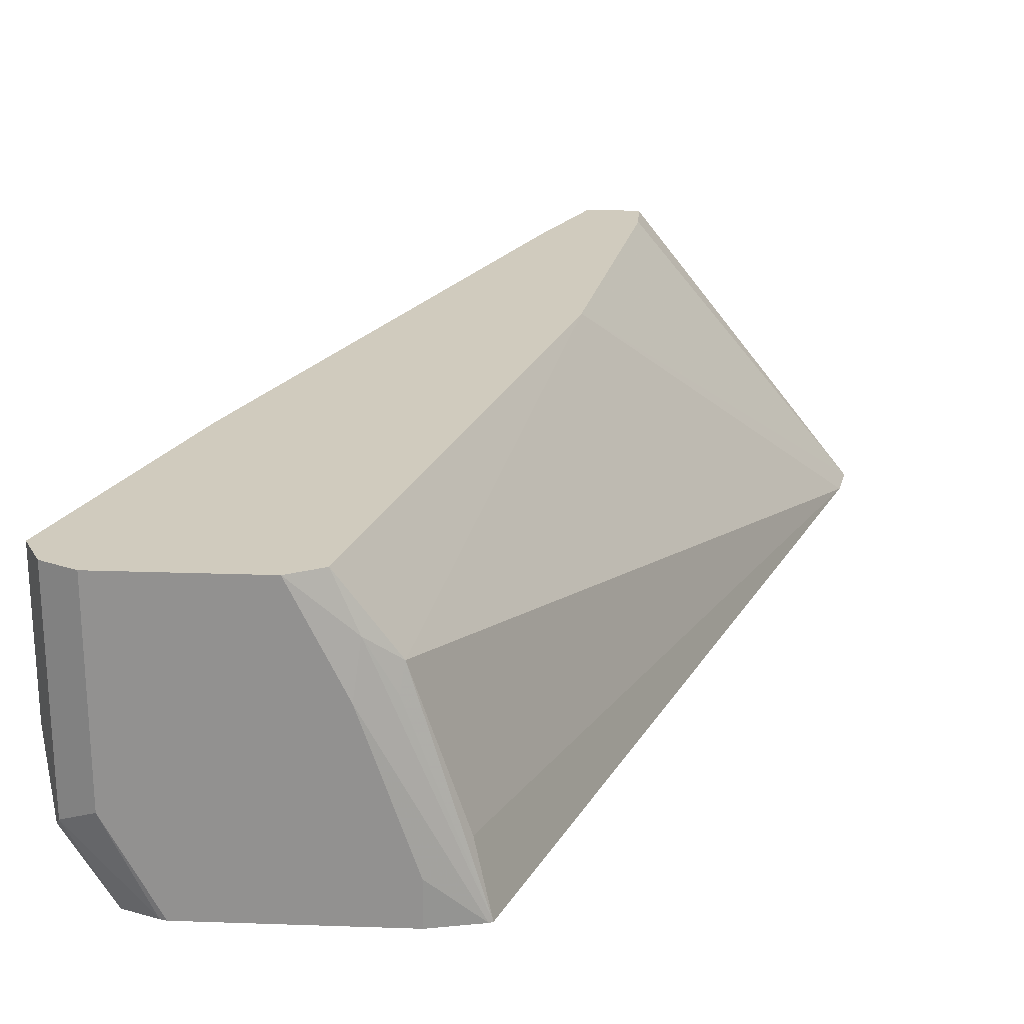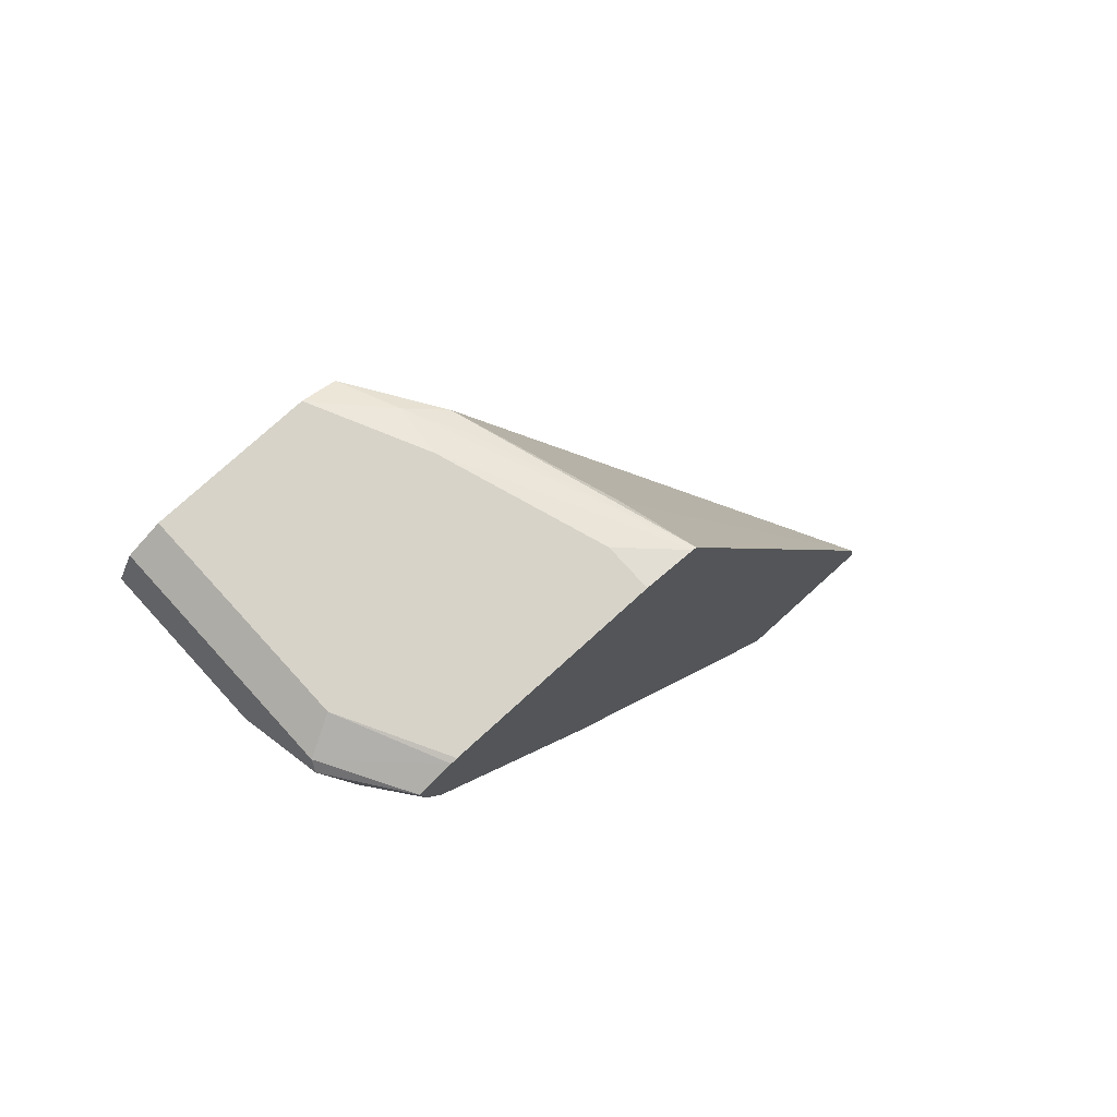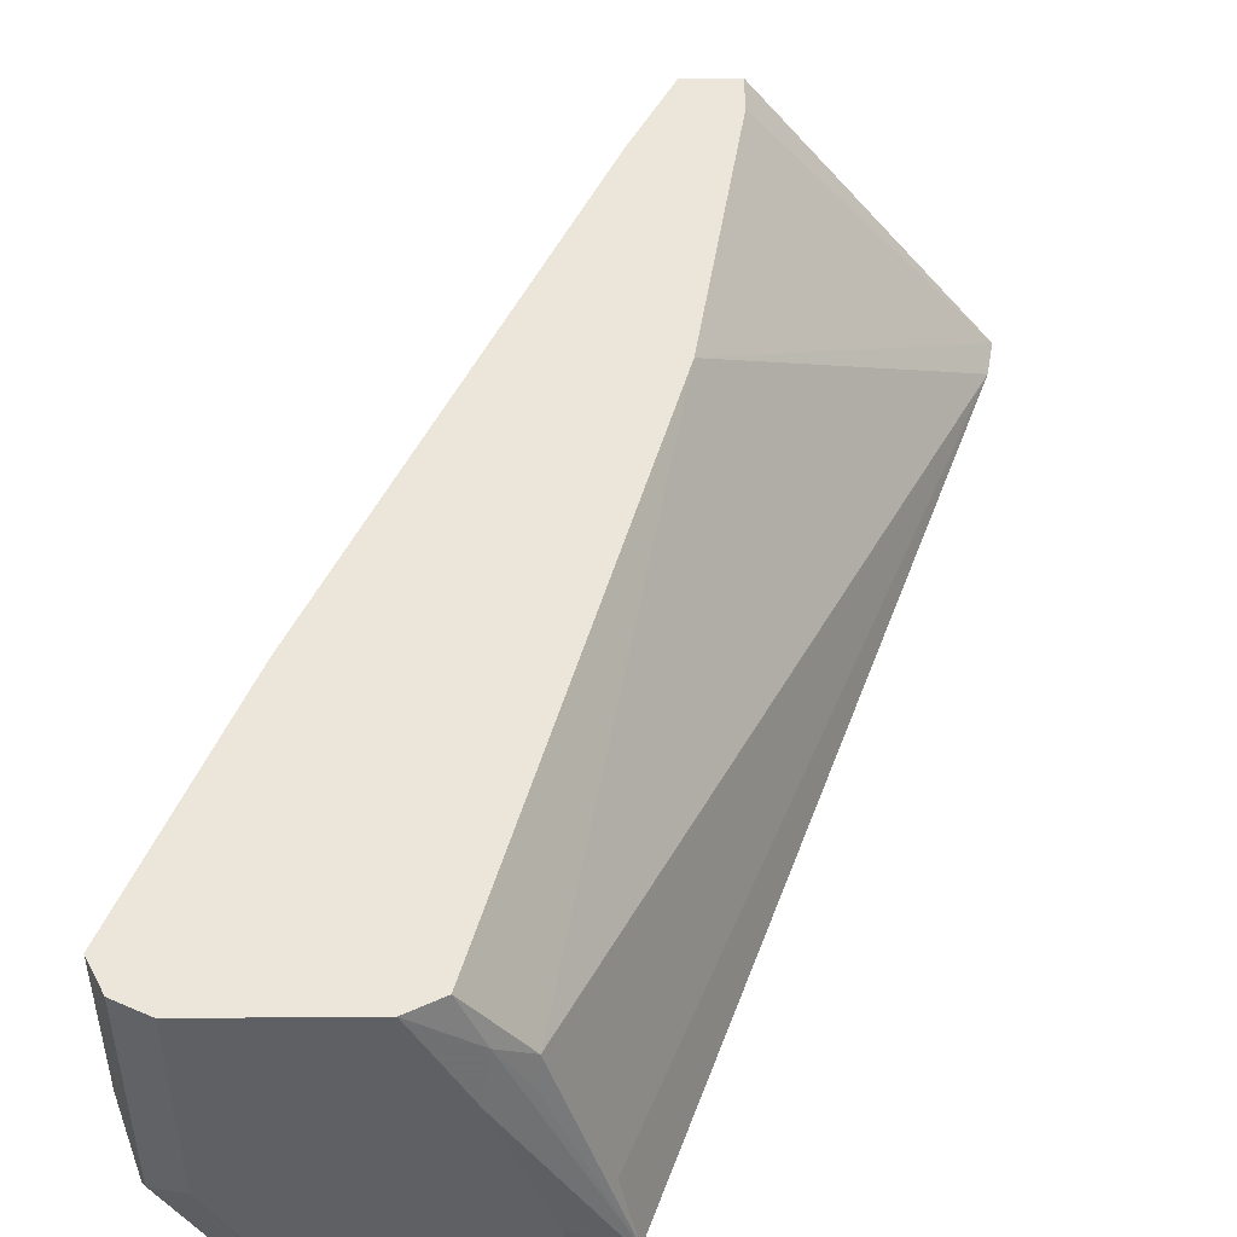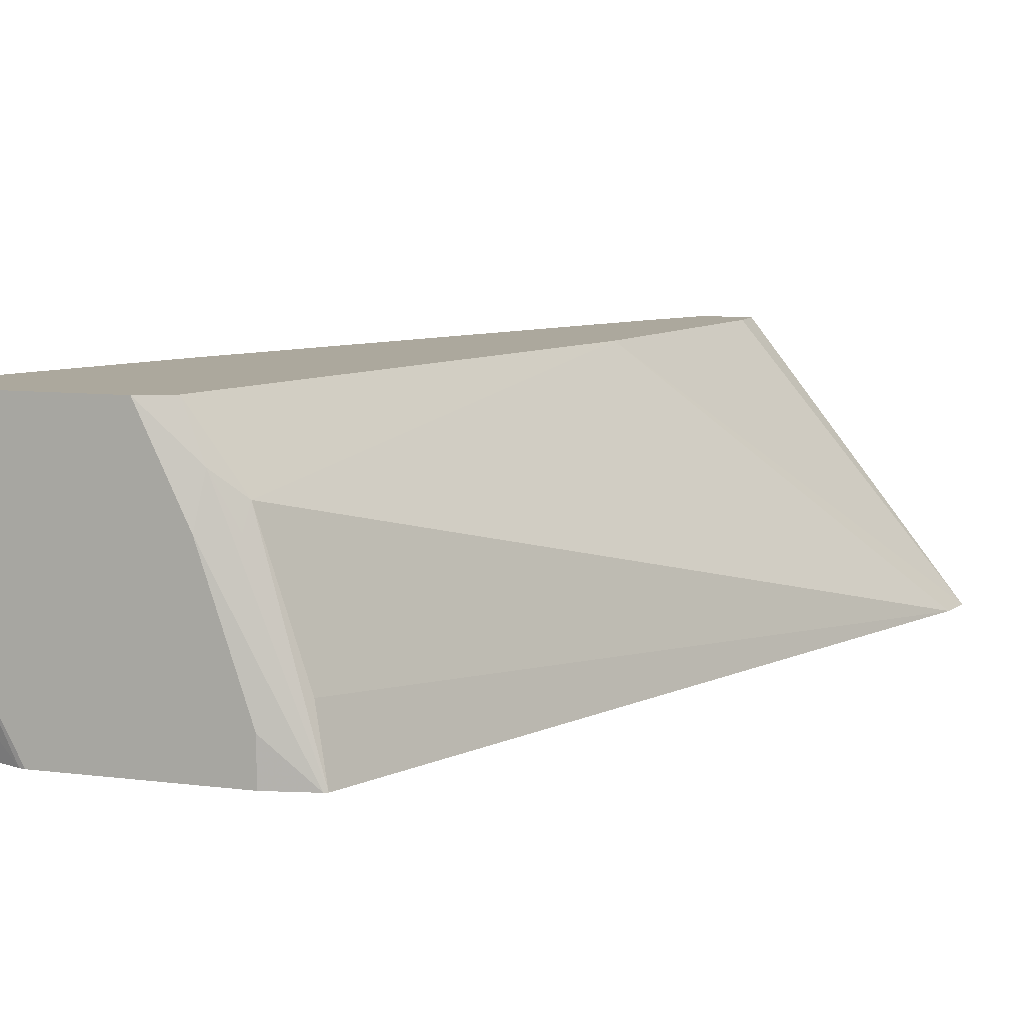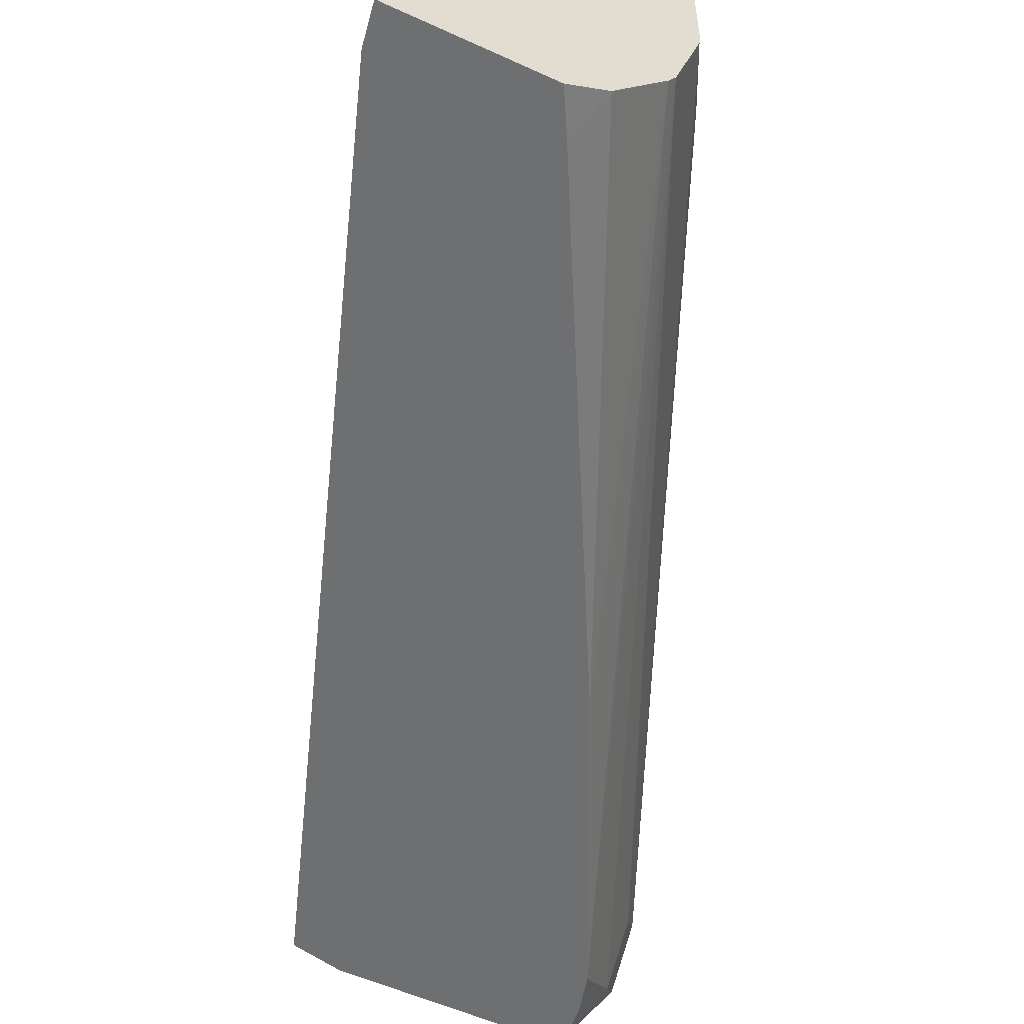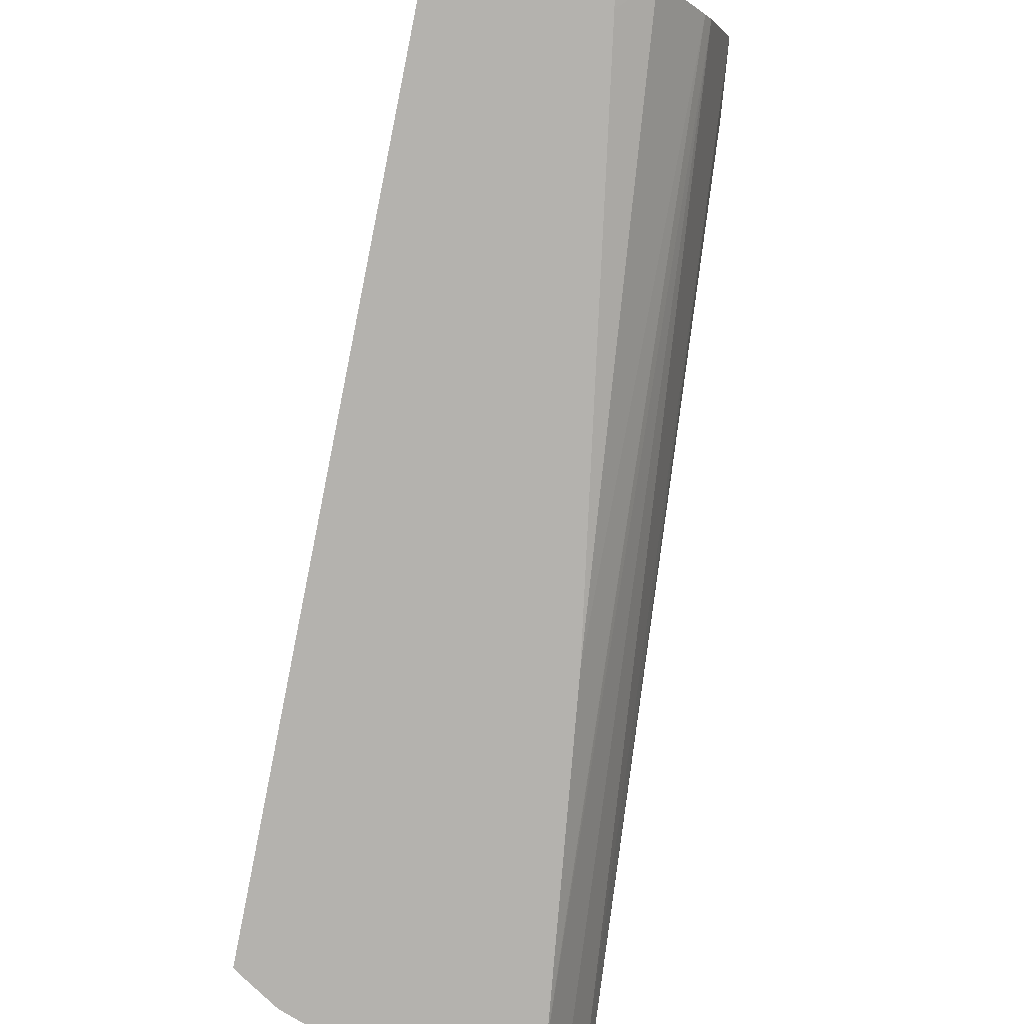
<metadata>
{"format":"obj","ext":"obj","renderer":"f3d","projection":"perspective","resolution":1024,"background":"white","views":[{"elev":23.4,"azim":-176.7,"up":"+Z"},{"elev":76.3,"azim":137.7,"up":"+Y"},{"elev":47.6,"azim":179.5,"up":"+Z"},{"elev":8.6,"azim":-160.8,"up":"+Z"},{"elev":-54.6,"azim":-25.9,"up":"+Z"},{"elev":-79.8,"azim":-31.3,"up":"+Z"}]}
</metadata>
<code>
v 0.027 0.5514 -0.1195
v 0.1217 0.5514 0.001745
v 0.1217 0.5679 0.001745
v 0.142 0.6896 0.001745
v 0.03012 0.5679 -0.1195
v 0.09061 0.5514 -0.1195
v 0.1439 0.5514 0.001745
v 0.2096 0.9262 0.001745
v 0.1876 0.9228 -0.03043
v 0.1673 0.9228 -0.09126
v 0.1607 0.9277 -0.1195
v 0.1001 0.5679 -0.1195
v 0.1076 0.5514 -0.1094
v 0.1439 0.5514 -0.03493
v 0.1572 0.578 -0.03043
v 0.1623 0.5882 0.001745
v 0.2231 0.933 0.001745
v 0.2003 0.9279 -0.02028
v 0.1893 0.9262 -0.04057
v 0.1622 0.9284 -0.1195
v 0.2099 0.7685 -0.1195
v 0.1291 0.5514 -0.08237
v 0.1434 0.5514 -0.04057
v 0.1623 0.5882 -0.02028
v 0.2992 0.9025 -0.07098
v 0.2586 0.8011 -0.01015
v 0.2637 0.8113 -1.1e-07
v 0.2632 0.811 0.001745
v 0.2839 0.933 0.001745
v 0.2028 0.933 -0.04057
v 0.1825 0.933 -0.1014
v 0.1825 0.933 -0.1195
v 0.2323 0.8134 -0.1195
v 0.1321 0.5514 -0.07736
v 0.2707 0.8902 -0.1195
v 0.2729 0.8946 -0.1195
v 0.2915 0.8924 -0.08112
v 0.2992 0.9228 -0.09126
v 0.3042 0.9127 -0.06084
v 0.3042 0.9127 0.001745
v 0.2839 0.933 -0.08112
v 0.2974 0.9262 0.001745
v 0.2637 0.933 -0.1195
v 0.2915 0.9127 -0.1014
v 0.278 0.9127 -0.1195
v 0.2796 0.9268 -0.1195
v 0.2974 0.9262 -0.08788
v 0.2662 0.9323 -0.1195
f 22 33 35
f 21 33 22
f 20 31 32
f 20 30 31
f 18 30 20
f 17 30 18
f 17 31 30
f 17 32 31
f 17 43 32
f 17 41 43
f 15 25 26
f 16 27 28
f 16 24 27
f 15 27 24
f 15 26 27
f 15 23 25
f 15 24 16
f 46 48 47
f 14 23 15
f 22 35 36
f 17 29 41
f 22 36 34
f 36 45 44
f 23 37 25
f 13 21 22
f 44 45 46
f 41 48 43
f 41 47 48
f 38 40 39
f 38 42 40
f 38 47 42
f 38 46 47
f 38 44 46
f 23 34 37
f 34 44 37
f 29 47 41
f 29 42 47
f 27 40 28
f 27 39 40
f 26 39 27
f 25 39 26
f 25 38 39
f 25 44 38
f 25 37 44
f 34 36 44
f 12 21 13
f 9 19 11
f 11 19 18
f 1 22 34
f 1 13 22
f 1 6 13
f 1 12 6
f 1 21 12
f 1 33 21
f 1 35 33
f 1 36 35
f 1 45 36
f 1 46 45
f 1 48 46
f 1 43 48
f 1 32 43
f 1 20 32
f 1 11 20
f 1 4 5
f 1 3 4
f 1 2 3
f 11 18 20
f 1 34 23
f 1 23 14
f 1 5 11
f 1 7 2
f 1 14 7
f 9 11 10
f 9 18 19
f 8 17 18
f 7 15 16
f 7 14 15
f 6 12 13
f 5 10 11
f 5 9 10
f 4 9 5
f 8 18 9
f 2 4 3
f 4 8 9
f 2 16 28
f 2 40 42
f 2 28 40
f 2 29 17
f 2 17 8
f 2 8 4
f 2 42 29
f 2 7 16

</code>
